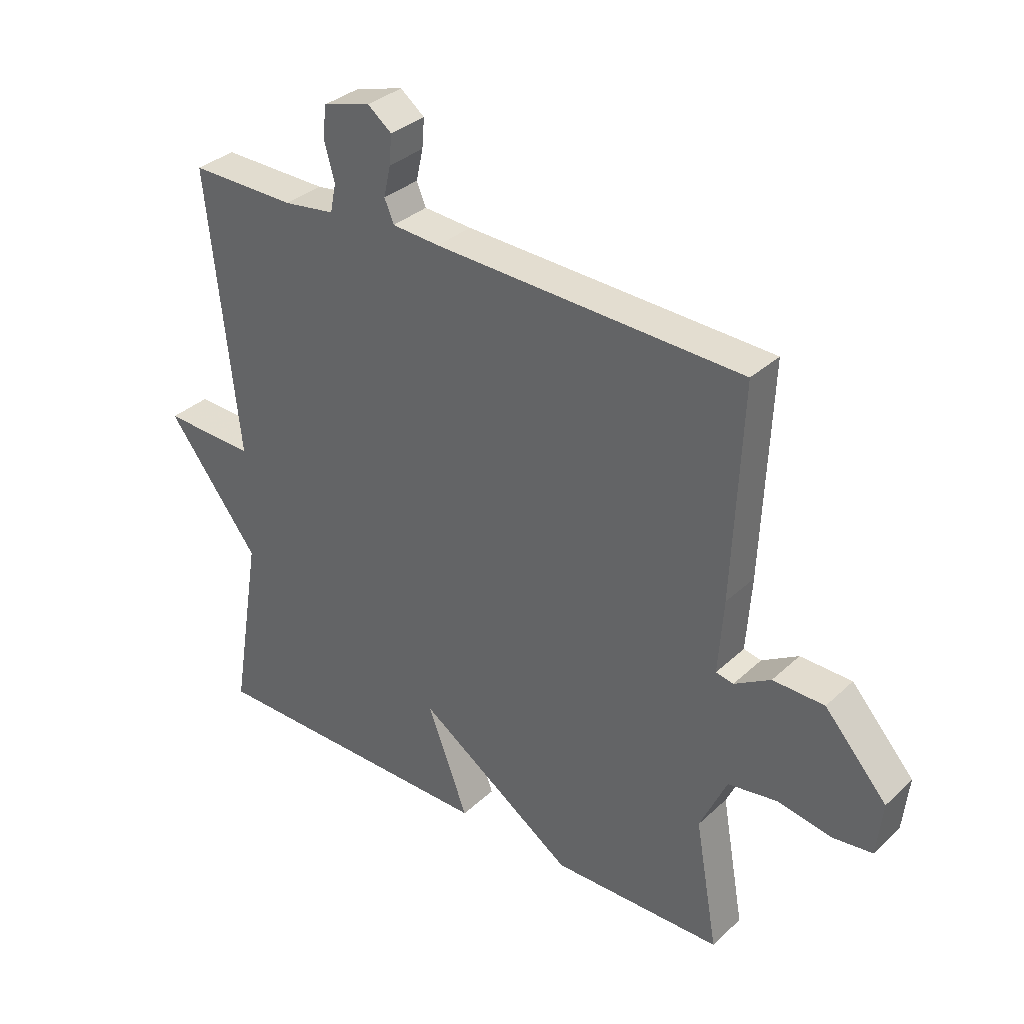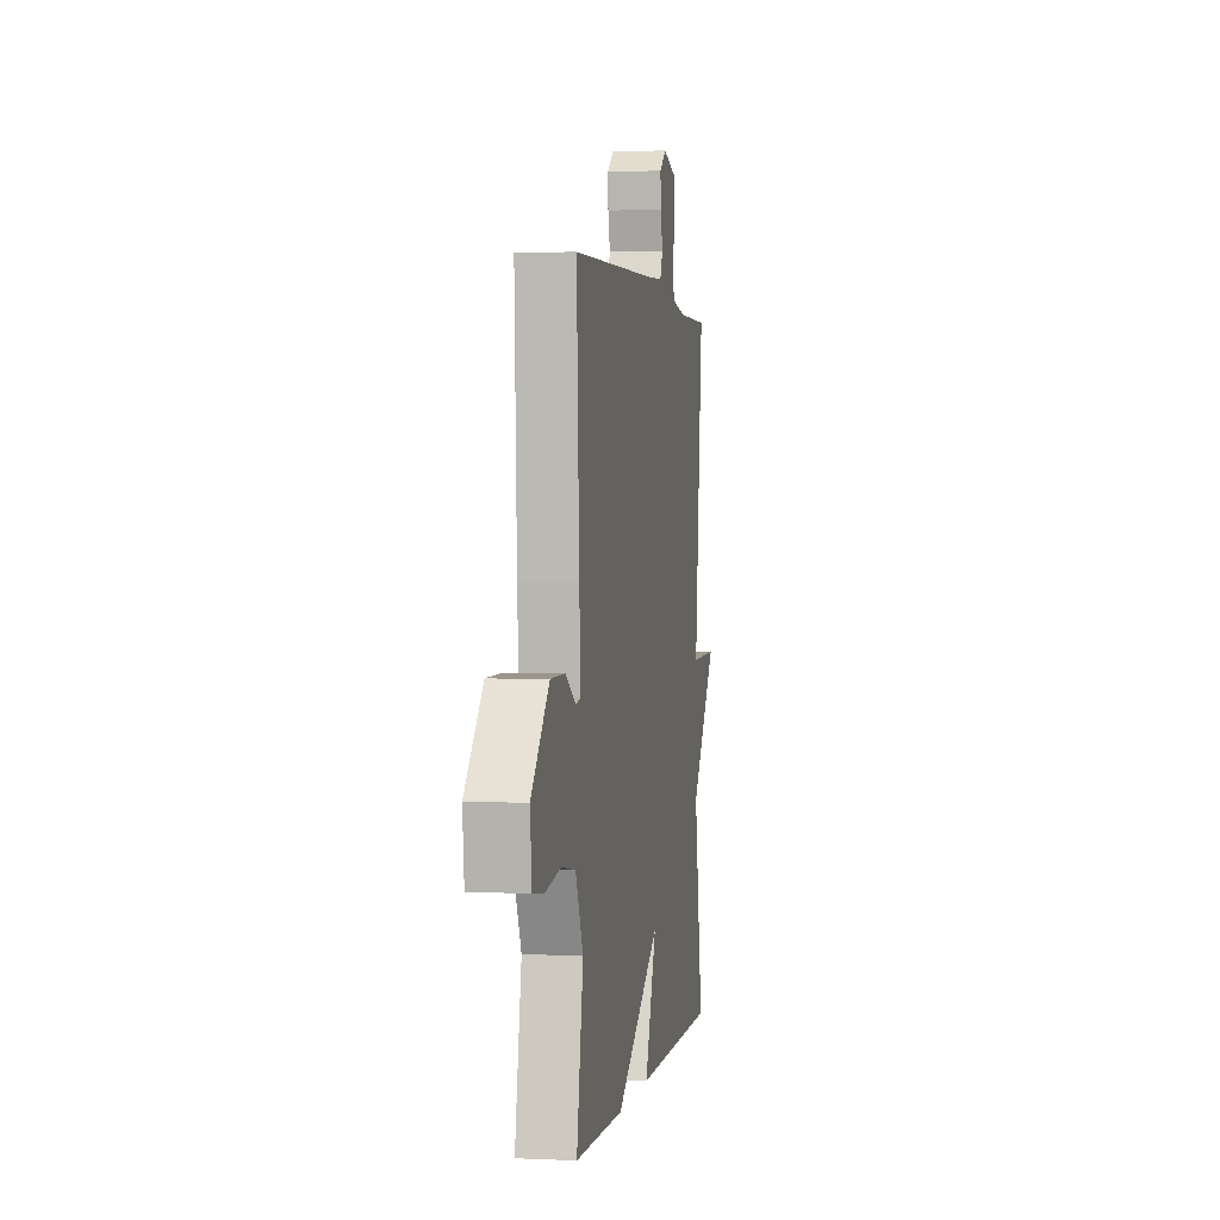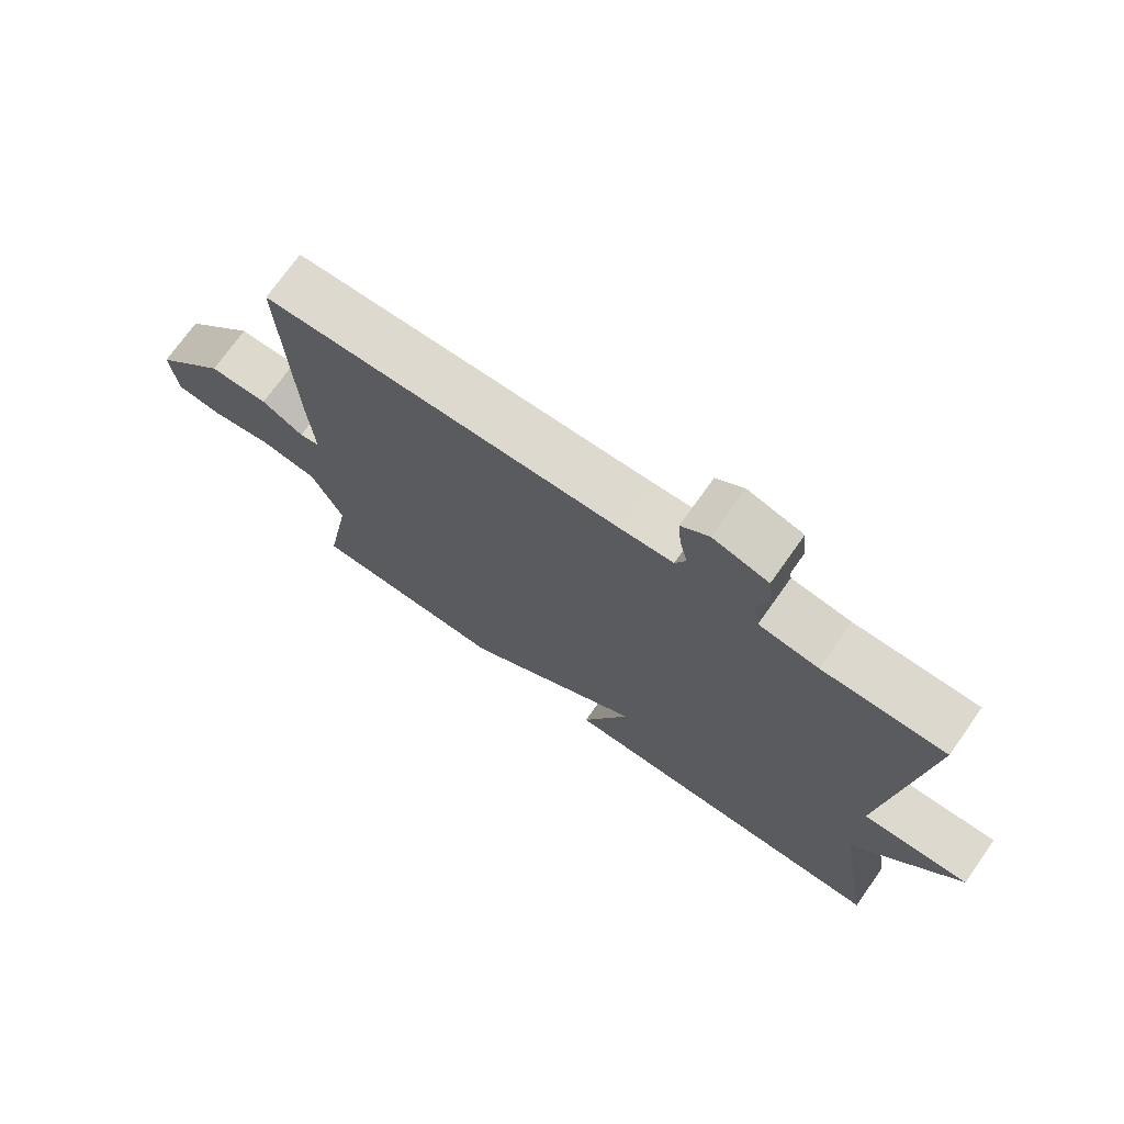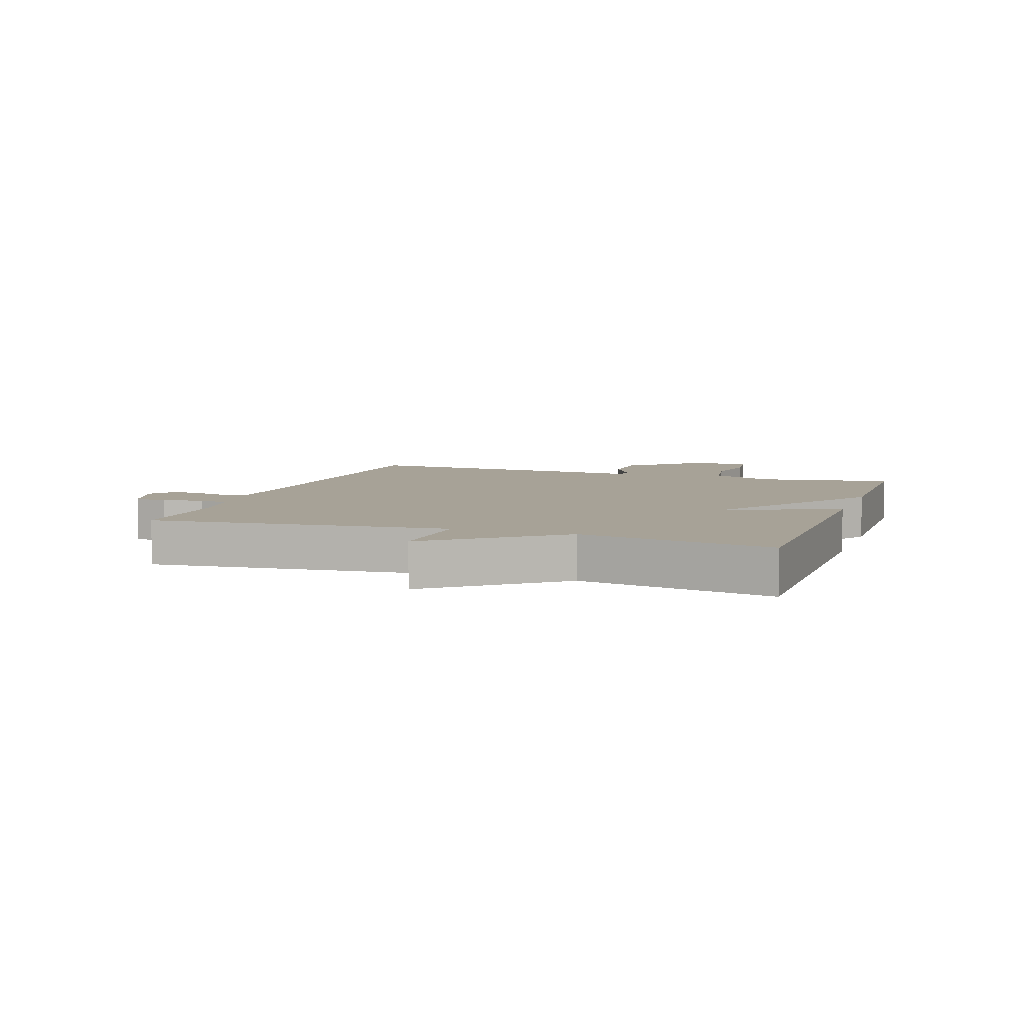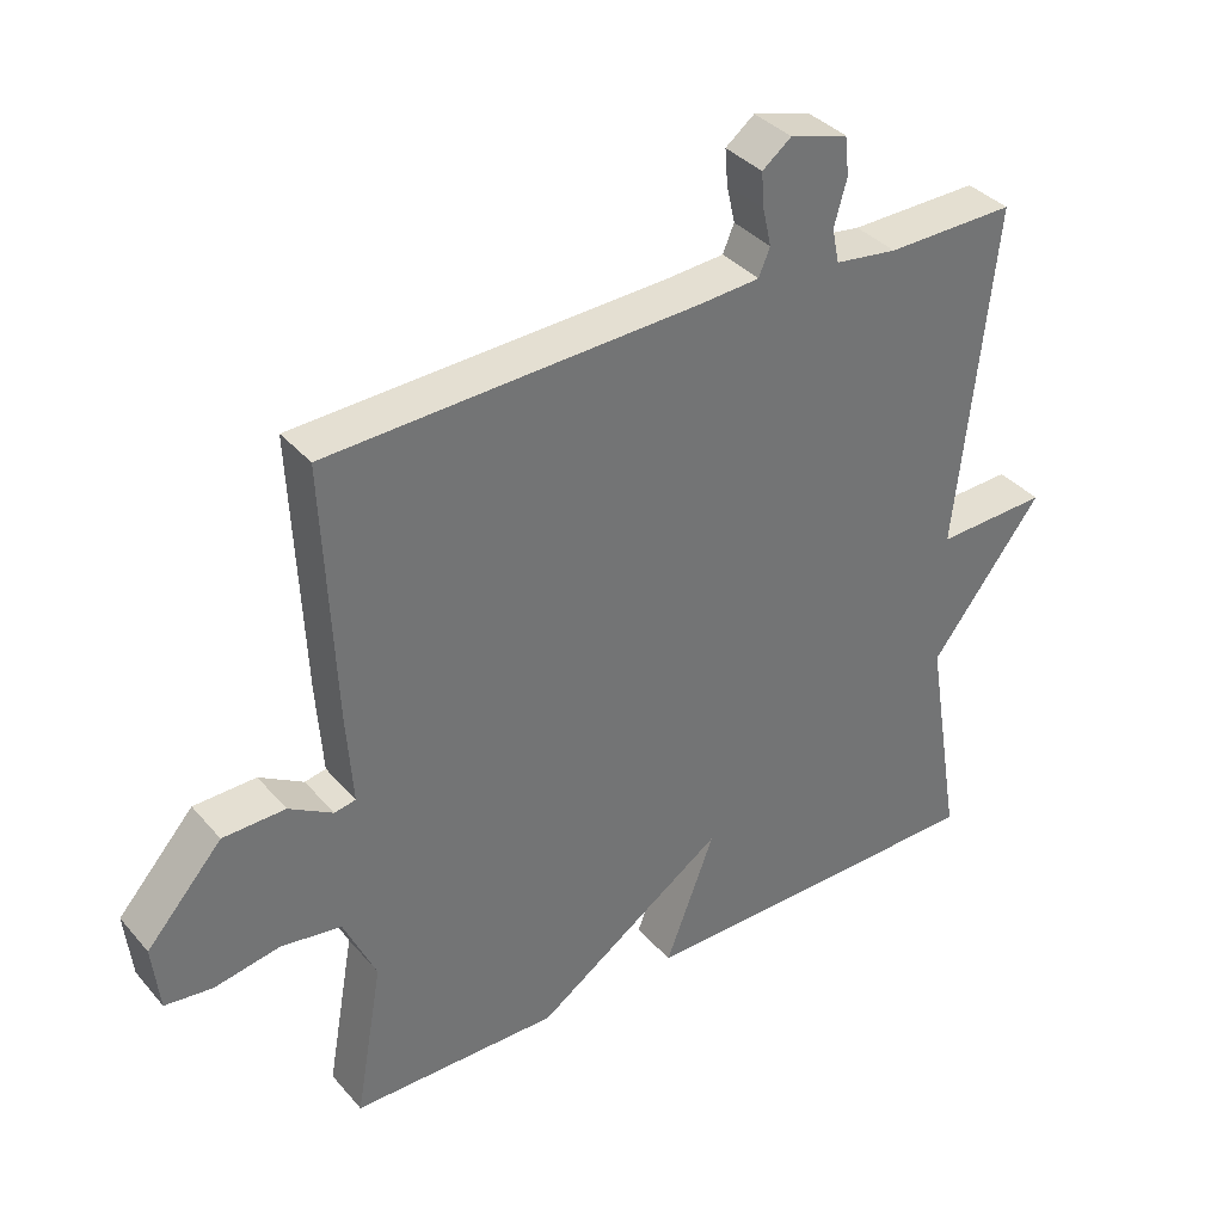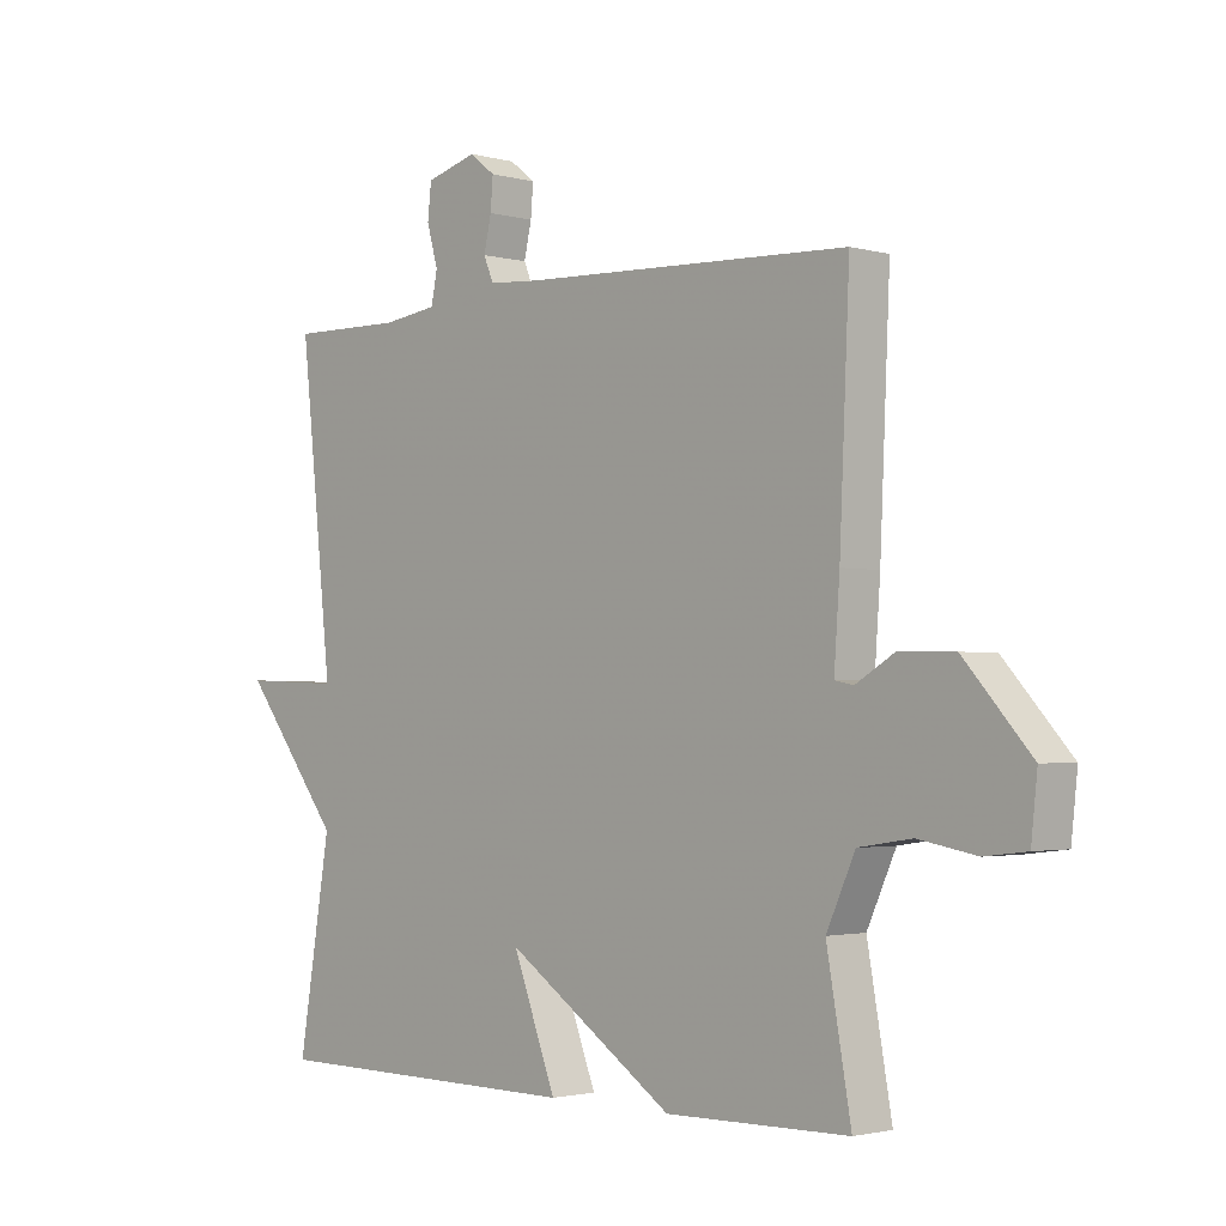
<metadata>
{"format":"obj","ext":"obj","renderer":"f3d","projection":"perspective","resolution":1024,"background":"white","views":[{"elev":33.6,"azim":-141.2,"up":"+Z"},{"elev":1.3,"azim":-80.3,"up":"+Z"},{"elev":72.5,"azim":35.3,"up":"+Z"},{"elev":6.6,"azim":109.0,"up":"+Y"},{"elev":36.5,"azim":-35.2,"up":"+Z"},{"elev":-2.2,"azim":-133.9,"up":"+Z"}]}
</metadata>
<code>
v 0.5 0.07 0.5
v 0.448 0.07 0.015
v 0.606 0.07 0.021
v 0.448 0.07 -0.185
v 0.5 0.07 -0.5
v -0.007 0.07 -0.504
v 0.063 0.07 -0.321
v -0.207 0.07 -0.504
v -0.5 0.07 -0.5
v -0.461 0.07 -0.279
v -0.507 0.07 -0.178
v -0.592 0.07 -0.165
v -0.685 0.07 -0.182
v -0.752 0.07 -0.174
v -0.762 0.07 -0.081
v -0.655 0.07 0.039
v -0.567 0.07 0.041
v -0.505 0.07 0.004
v -0.475 0.07 0.01
v -0.484 0.07 0.137
v -0.5 0.07 0.5
v 0.027 0.07 0.521
v 0.109 0.07 0.527
v 0.125 0.07 0.565
v 0.113 0.07 0.618
v 0.109 0.07 0.668
v 0.15 0.07 0.7
v 0.232 0.07 0.677
v 0.238 0.07 0.622
v 0.22 0.07 0.558
v 0.23 0.07 0.509
v 0.318 0.07 0.497
v 0.5 0 0.5
v 0.448 0 0.015
v 0.606 0 0.021
v 0.448 0 -0.185
v 0.5 0 -0.5
v -0.007 0 -0.504
v 0.063 0 -0.321
v -0.207 0 -0.504
v -0.5 0 -0.5
v -0.461 0 -0.279
v -0.507 0 -0.178
v -0.592 0 -0.165
v -0.685 0 -0.182
v -0.752 0 -0.174
v -0.762 0 -0.081
v -0.655 0 0.039
v -0.567 0 0.041
v -0.505 0 0.004
v -0.475 0 0.01
v -0.484 0 0.137
v -0.5 0 0.5
v 0.027 0 0.521
v 0.109 0 0.527
v 0.125 0 0.565
v 0.113 0 0.618
v 0.109 0 0.668
v 0.15 0 0.7
v 0.232 0 0.677
v 0.238 0 0.622
v 0.22 0 0.558
v 0.23 0 0.509
v 0.318 0 0.497
f 28 29 30
f 27 28 30
f 26 27 30
f 25 26 30
f 24 25 30
f 23 24 30 31
f 22 23 31
f 22 31 32
f 21 22 32
f 20 21 32
f 19 20 32
f 16 17 18
f 15 16 18
f 14 15 18
f 13 14 18
f 12 13 18
f 11 12 18 19
f 32 1 2
f 19 32 2
f 11 19 2
f 10 11 2
f 9 10 2
f 8 9 2
f 7 8 2
f 4 5 6 7
f 2 3 4 7
f 62 61 60
f 62 60 59
f 62 59 58
f 62 58 57
f 62 57 56
f 63 62 56 55
f 63 55 54
f 64 63 54
f 64 54 53
f 64 53 52
f 64 52 51
f 50 49 48
f 50 48 47
f 50 47 46
f 50 46 45
f 50 45 44
f 51 50 44 43
f 34 33 64
f 34 64 51
f 34 51 43
f 34 43 42
f 34 42 41
f 34 41 40
f 34 40 39
f 39 38 37 36
f 39 36 35 34
f 1 33 34 2
f 2 34 35 3
f 3 35 36 4
f 4 36 37 5
f 5 37 38 6
f 6 38 39 7
f 7 39 40 8
f 8 40 41 9
f 9 41 42 10
f 10 42 43 11
f 11 43 44 12
f 12 44 45 13
f 13 45 46 14
f 14 46 47 15
f 15 47 48 16
f 16 48 49 17
f 17 49 50 18
f 18 50 51 19
f 19 51 52 20
f 20 52 53 21
f 21 53 54 22
f 22 54 55 23
f 23 55 56 24
f 24 56 57 25
f 25 57 58 26
f 26 58 59 27
f 27 59 60 28
f 28 60 61 29
f 29 61 62 30
f 30 62 63 31
f 31 63 64 32
f 32 64 33 1

</code>
